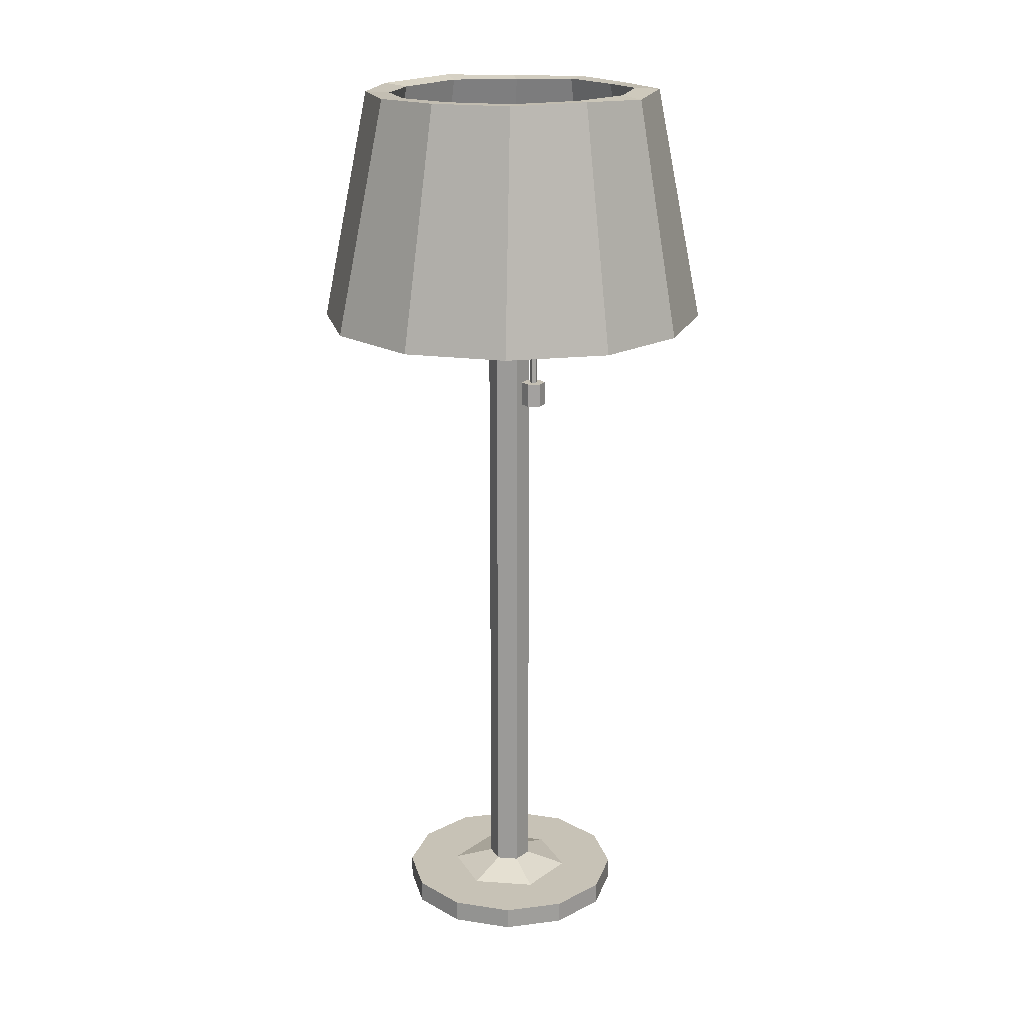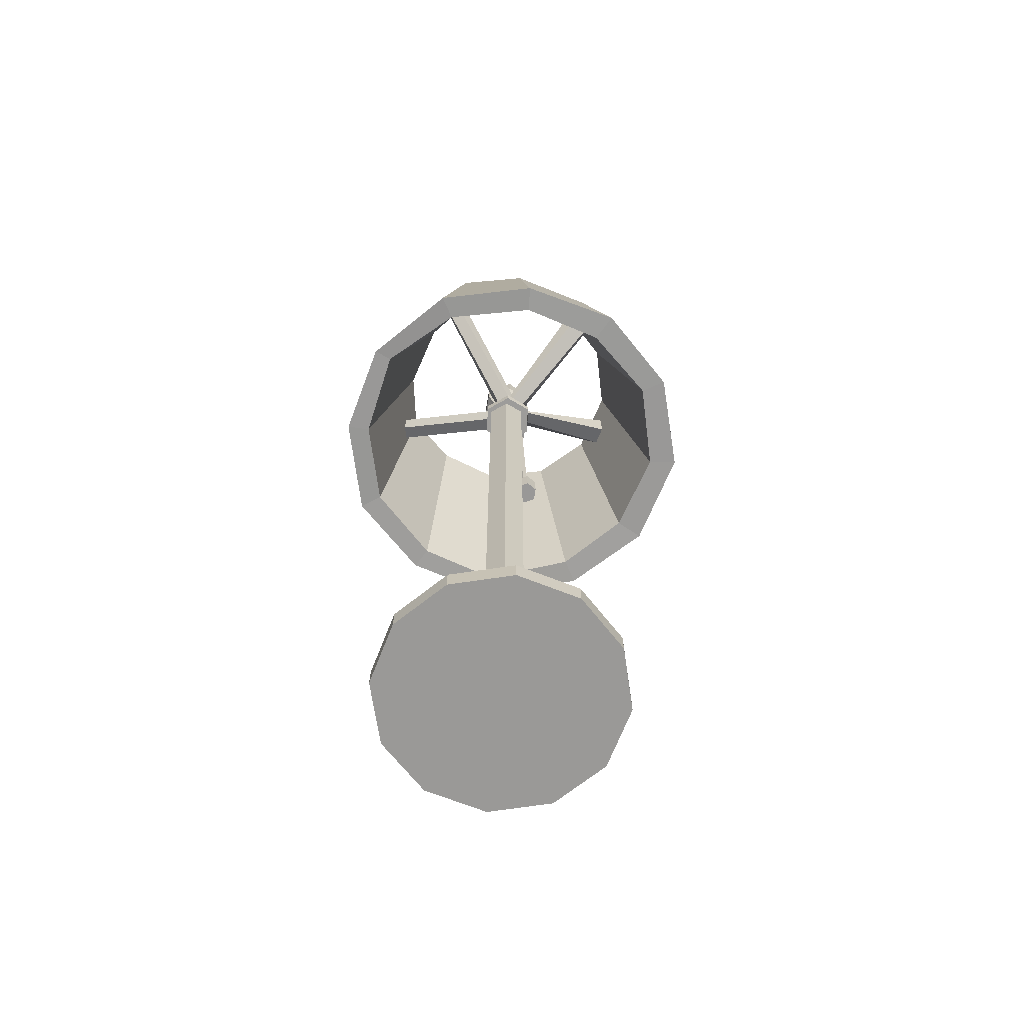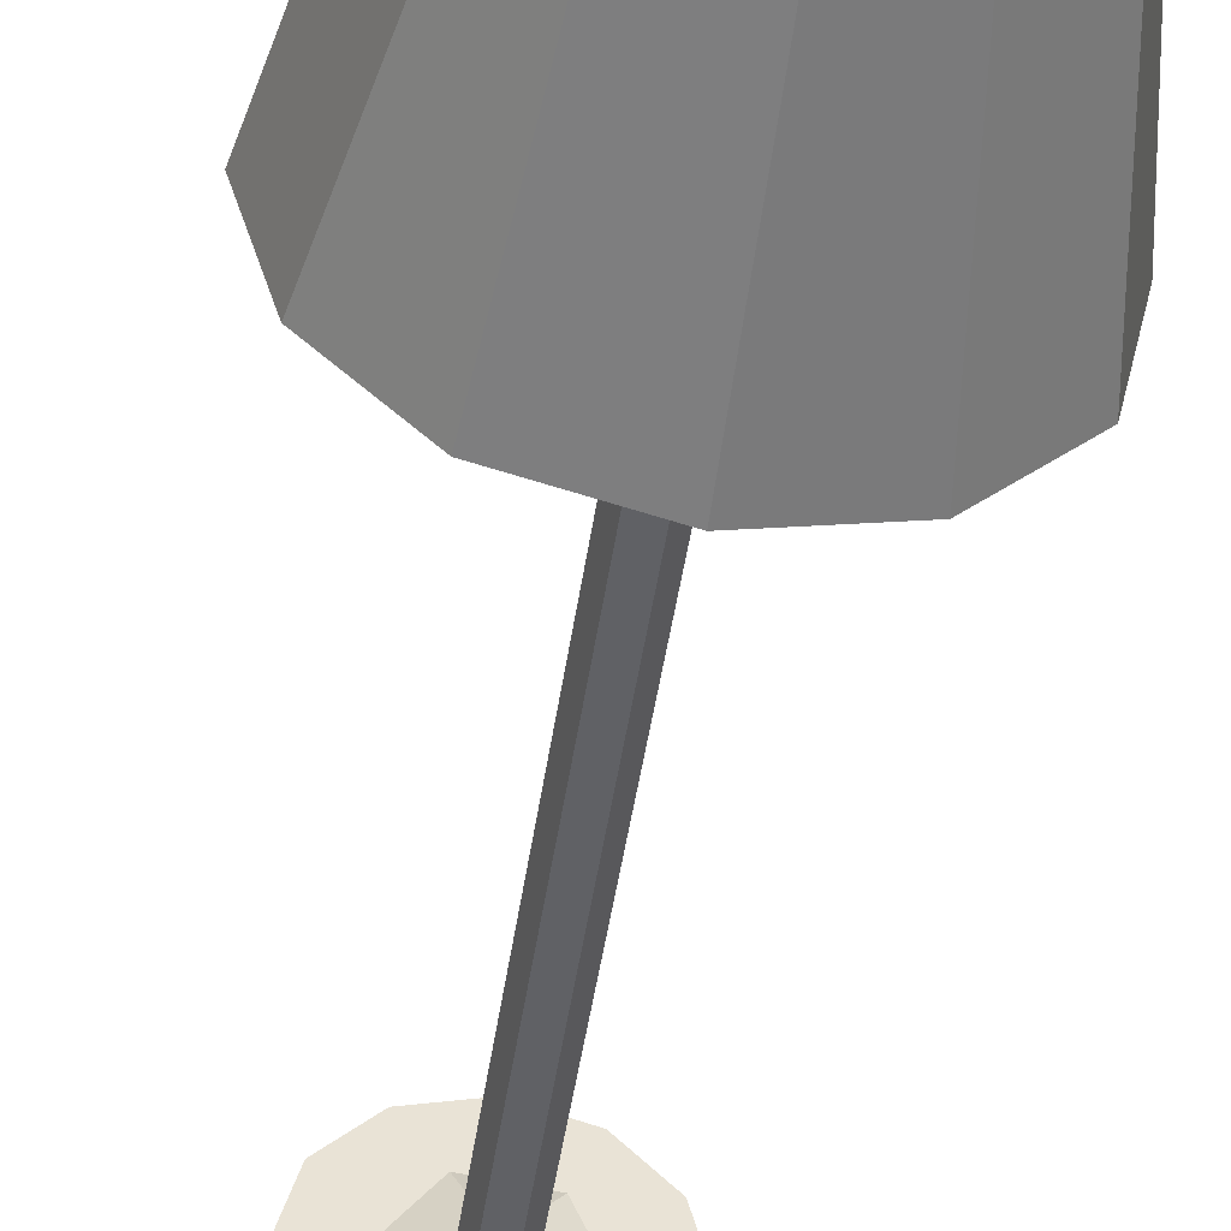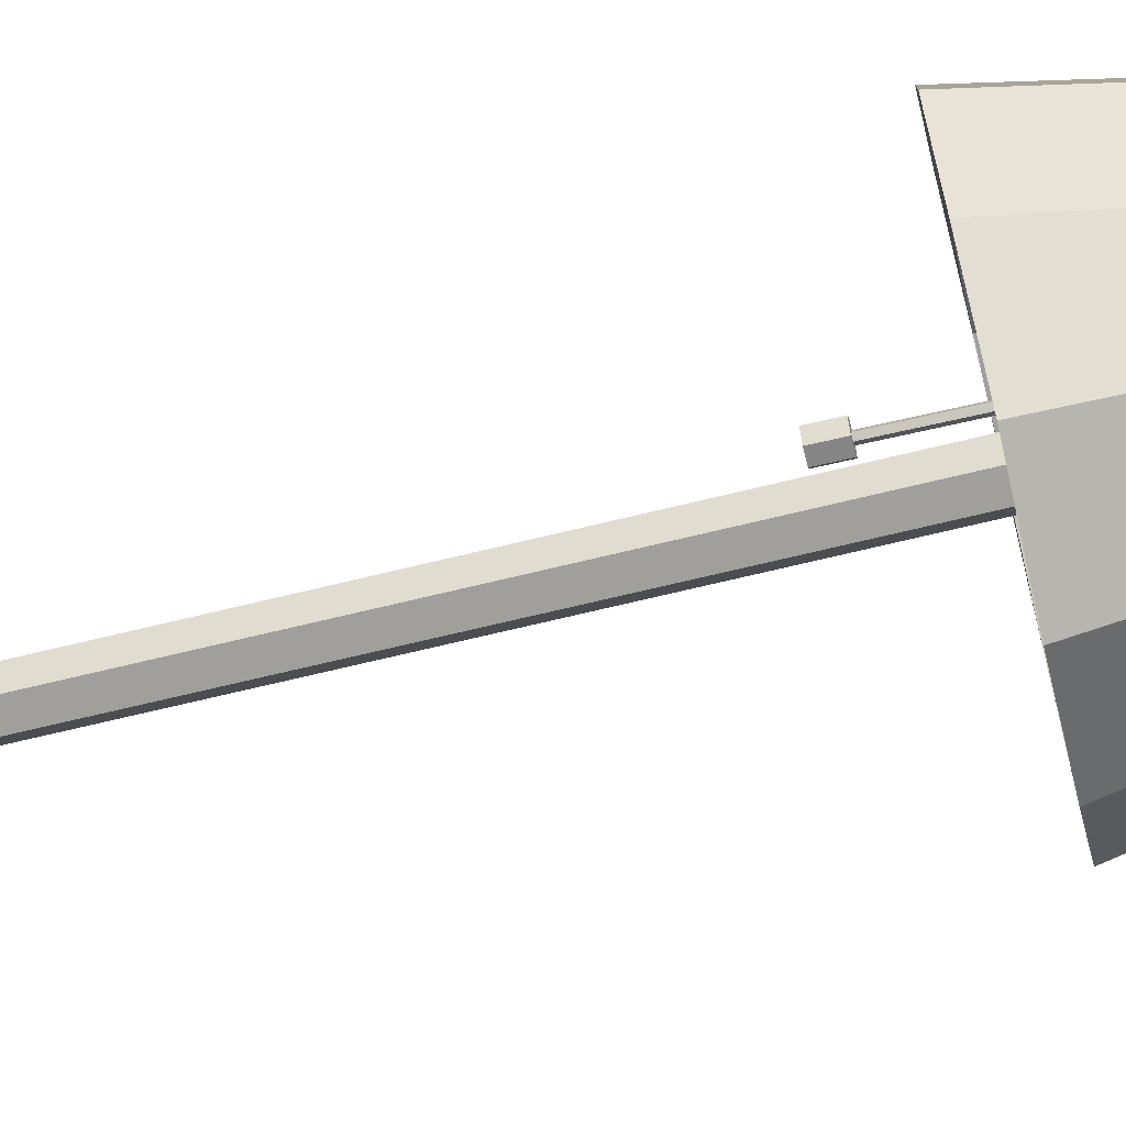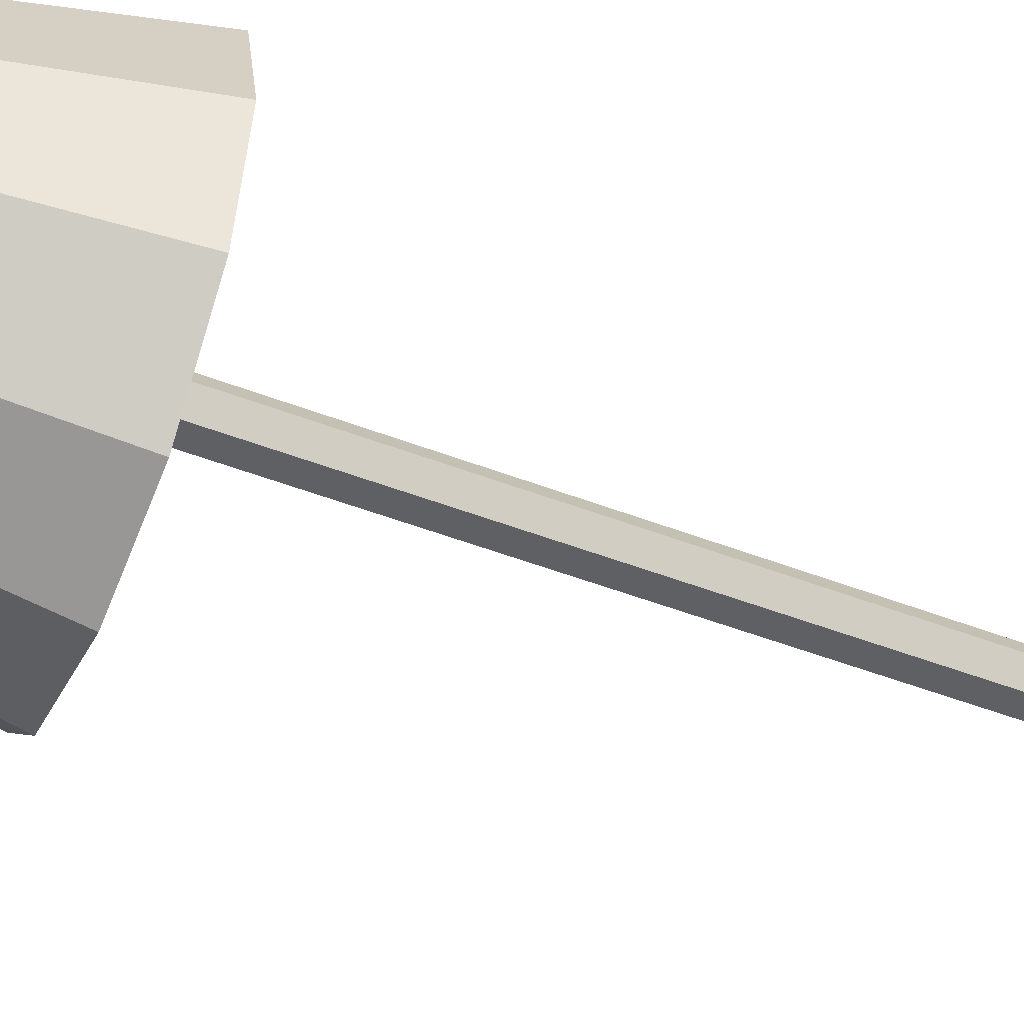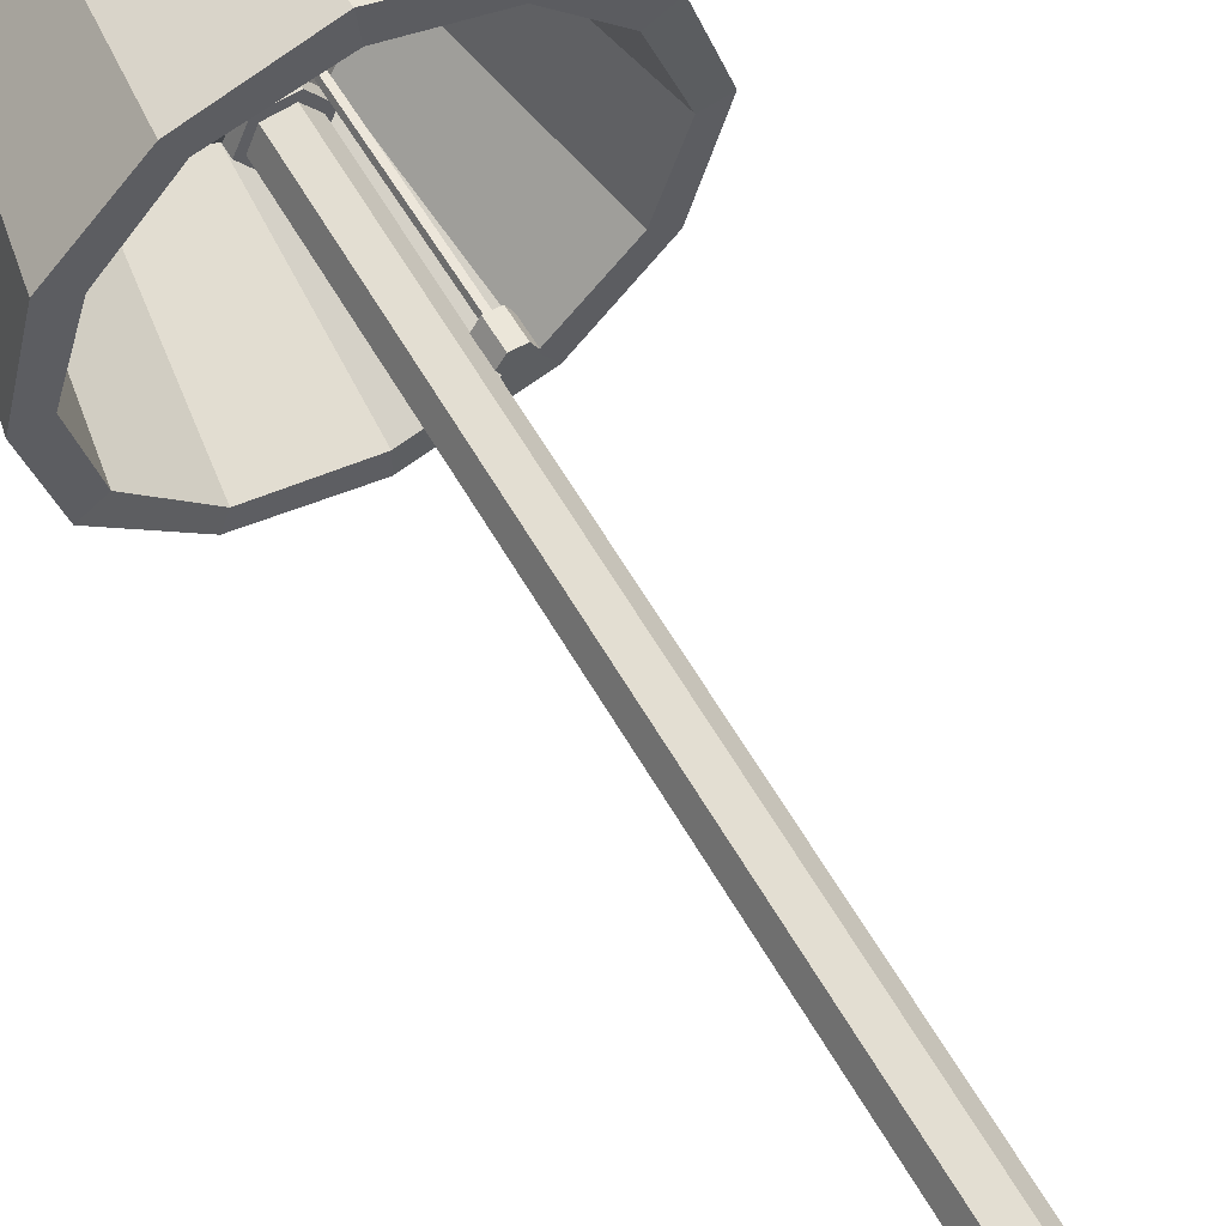
<metadata>
{"format":"obj","ext":"obj","renderer":"f3d","projection":"perspective","resolution":1024,"background":"white","views":[{"elev":19.1,"azim":1.3,"up":"+Y"},{"elev":-69.0,"azim":-96.5,"up":"+Y"},{"elev":-48.8,"azim":171.5,"up":"+Z"},{"elev":-65.3,"azim":104.1,"up":"+Z"},{"elev":-50.4,"azim":-112.8,"up":"+Z"},{"elev":61.2,"azim":-30.0,"up":"+Z"}]}
</metadata>
<code>
v 0.06965 0.3131 -0.1227
v -0.002164 0.3106 -0.1343
v -0.006729 0.3139 -0.1604
v 0.0877 0.3143 -0.1389
v -0.008262 0.02973 -0.2161
v 0.1139 0.03219 -0.186
v -0.00751 0.0302 -0.1866
v 0.09679 0.03302 -0.1608
v -0.08325 0.3129 -0.1093
v -0.09424 0.3169 -0.1328
v -0.1262 0.02963 -0.1864
v -0.1164 0.03188 -0.1651
v -0.1419 0.3094 -0.06003
v -0.1694 0.313 -0.06744
v -0.2151 0.03071 -0.09894
v -0.1883 0.03173 -0.08344
v -0.1566 0.3113 0.02189
v -0.187 0.3119 0.01577
v -0.2433 0.03083 0.02269
v -0.2115 0.0307 0.02464
v -0.1346 0.3135 0.09891
v -0.1582 0.3147 0.1177
v -0.2131 0.03175 0.1435
v -0.1816 0.0307 0.1255
v -0.079 0.3152 0.152
v -0.09449 0.3163 0.1759
v -0.1269 0.03117 0.231
v -0.1105 0.03177 0.2023
v -0.001157 0.3152 0.1699
v -0.002883 0.3163 0.199
v -0.006754 0.03262 0.2644
v -0.003435 0.03176 0.2284
v 0.07708 0.3166 0.1463
v 0.0857 0.3178 0.1704
v 0.114 0.03069 0.2285
v 0.09796 0.03361 0.1959
v 0.1298 0.3161 0.08667
v 0.1521 0.3119 0.09456
v 0.1968 0.03059 0.1408
v 0.1681 0.03153 0.1244
v 0.148 0.3162 0.00866
v 0.1781 0.3152 0.00998
v 0.2341 0.03119 0.02184
v 0.2064 0.03235 0.0155
v 0.119 0.3125 -0.06853
v 0.1413 0.3125 -0.08228
v 0.1991 0.03164 -0.09828
v 0.1746 0.03274 -0.08313
v -0.01776 0.1563 0.004059
v -0.009477 0.1411 0.0007809
v 0.05424 0.2374 -0.1408
v 0.04715 0.2535 -0.1408
v 0.004625 0.1402 0.01133
v 0.07081 0.2387 -0.1349
v 0.005061 0.1549 0.02112
v 0.07397 0.2557 -0.1313
v -0.008773 0.1648 0.01663
v 0.05935 0.2648 -0.1349
v -0.1257 0.2702 0.1282
v -0.1353 0.2841 0.1118
v -0.1337 0.2484 0.1249
v -0.1483 0.2487 0.1064
v -0.1493 0.2707 0.09833
v 0.1533 0.2922 0.01598
v 0.1547 0.2856 0.03231
v -0.006854 0.1632 0.02599
v -0.007413 0.1702 0.009804
v 0.1624 0.2698 0.03121
v 0.002256 0.1481 0.02512
v 0.1657 0.2665 0.0142
v 0.007328 0.1458 0.008396
v 0.1601 0.2803 0.004792
v 0.001352 0.1594 -0.001071
v 0.000574 0.2417 -2.521e-05
v -0.0144 0.2416 0.0007931
v -0.02431 0.2236 -0.0142
v 0.01065 0.2239 -0.01574
v -0.02118 0.2413 0.01417
v -0.04045 0.2234 0.01686
v -0.01298 0.2411 0.02673
v -0.02163 0.2236 0.04637
v 0.001996 0.2412 0.02591
v 0.01333 0.2239 0.04482
v 0.008773 0.2415 0.01253
v 0.02947 0.2241 0.01377
v -0.0241 0.2004 -0.01419
v 0.01086 0.2007 -0.01573
v -0.04024 0.2002 0.01687
v -0.02142 0.2004 0.04637
v 0.01354 0.2007 0.04483
v 0.02968 0.2009 0.01378
v 0.001275 0.1785 -0.0007603
v -0.02502 0.1771 0.01544
v -0.01682 0.179 0.03052
v 0.002413 0.1786 0.02968
v 0.01075 0.1773 0.01439
v -0.0154 0.1784 -0.000626
v -0.017 0.1467 0.0005809
v 0.001041 0.1472 -0.0004397
v -0.02635 0.1479 0.01676
v -0.01771 0.1475 0.03146
v 0.001972 0.1475 0.03108
v 0.01063 0.1482 0.01401
v -0.01899 0.1626 0.03516
v -0.02339 0.1471 0.02797
v -0.1446 0.2593 -0.07488
v -0.1461 0.2758 -0.06889
v -0.01298 0.1444 0.01399
v -0.1314 0.2589 -0.08656
v -0.002133 0.1582 0.01255
v -0.1248 0.2752 -0.08779
v -0.005848 0.1695 0.02564
v -0.1339 0.2856 -0.07687
v 0.05967 0.2839 0.1624
v 0.04117 0.2982 0.1648
v 0.05312 0.2623 0.1691
v 0.03057 0.2633 0.1757
v 0.02319 0.2855 0.173
v 0.008006 0.1668 0.04306
v 0.005946 0.1657 0.02558
v 0.004314 0.1899 0.02372
v 0.005887 0.1922 0.04113
v 0.02194 0.1661 0.01817
v 0.02039 0.1911 0.01658
v 0.03389 0.1674 0.03107
v 0.0319 0.1942 0.02957
v 0.02528 0.1679 0.04645
v 0.02294 0.1949 0.04474
v -0.01878 0.1511 -0.009144
v -0.03432 0.1511 0.01202
v -0.03431 -0.7497 0.01202
v -0.01878 -0.7497 -0.00914
v -0.02376 0.1511 0.03605
v -0.02375 -0.7497 0.03605
v 0.002337 0.1511 0.03892
v 0.002338 -0.7497 0.03892
v 0.01787 0.1511 0.01776
v 0.01787 -0.7497 0.01776
v 0.007309 0.1511 -0.006273
v 0.007311 -0.7497 -0.006269
v -0.09011 -0.7672 0.005882
v -0.04136 -0.7672 -0.06053
v -0.05697 -0.7672 0.08131
v 0.02492 -0.7672 0.09032
v 0.07367 -0.7672 0.0239
v 0.04053 -0.7672 -0.05152
v -0.1476 -0.765 0.01238
v -0.1288 -0.765 0.08238
v -0.1288 -0.7912 0.08238
v -0.1476 -0.7912 0.01238
v -0.07755 -0.765 0.1336
v -0.07755 -0.7912 0.1336
v -0.00755 -0.765 0.1524
v -0.007551 -0.7912 0.1524
v 0.06245 -0.765 0.1336
v 0.06245 -0.7912 0.1336
v 0.1137 -0.765 0.08238
v 0.1137 -0.7912 0.08238
v 0.1324 -0.765 0.01238
v 0.1324 -0.7912 0.01238
v 0.1137 -0.765 -0.05762
v 0.1137 -0.7912 -0.05762
v 0.06245 -0.765 -0.1089
v 0.06245 -0.7912 -0.1089
v -0.00755 -0.765 -0.1276
v -0.007551 -0.7912 -0.1276
v -0.07755 -0.765 -0.1089
v -0.07755 -0.7912 -0.1089
v -0.1288 -0.765 -0.05762
v -0.1288 -0.7912 -0.05762
v 0.01902 -0.05632 0.04359
v 0.02345 -0.05646 0.03973
v 0.02255 0.1735 0.03343
v 0.01812 0.1733 0.03729
v 0.02849 -0.0564 0.04275
v 0.02759 0.1737 0.03645
v 0.02718 -0.05622 0.04848
v 0.02628 0.1737 0.04218
v 0.02132 -0.05617 0.04899
v 0.02043 0.1735 0.0427
v -0.0433 0.1536 0.01434
v -0.02816 0.1421 0.04536
v -0.04295 0.1407 0.01367
v -0.0283 0.1532 0.04596
v 0.006701 0.1415 0.04844
v 0.006584 0.1525 0.04877
v 0.02646 0.1521 0.01996
v 0.02677 0.1395 0.01984
v 0.01198 0.1381 -0.01185
v 0.01145 0.1525 -0.01166
v -0.02288 0.1387 -0.01494
v -0.02342 0.1532 -0.01447
v 0.03024 -0.05221 0.03344
v 0.01555 -0.05226 0.03423
v 0.01569 -0.0815 0.03483
v 0.03038 -0.08144 0.03404
v 0.008893 -0.05202 0.04734
v 0.009034 -0.08126 0.04794
v 0.01692 -0.05173 0.05966
v 0.01706 -0.08097 0.06026
v 0.03161 -0.05168 0.05887
v 0.03175 -0.08092 0.05947
v 0.03826 -0.05192 0.04576
v 0.03841 -0.08115 0.04636
o group1158721303
g mesh1158721303
f 4 3 2 1
f 8 7 5 6
f 3 10 9 2
f 7 12 11 5
f 10 14 13 9
f 12 16 15 11
f 14 18 17 13
f 16 20 19 15
f 18 22 21 17
f 20 24 23 19
f 22 26 25 21
f 24 28 27 23
f 26 30 29 25
f 28 32 31 27
f 30 34 33 29
f 32 36 35 31
f 34 38 37 33
f 36 40 39 35
f 38 42 41 37
f 40 44 43 39
f 42 46 45 41
f 44 48 47 43
f 46 4 1 45
f 48 8 6 47
f 122 121 120 119
f 121 124 123 120
f 124 126 125 123
f 126 128 127 125
f 128 122 119 127
f 119 120 123 125 127
f 128 126 124 121 122
f 183 182 181
f 182 185 184
f 185 188 187 186
f 188 189 187
f 189 191 190
f 191 183 181 192
f 181 184 186 187 190 192
f 191 189 188 185 182 183
f 191 192 190
f 189 190 187
f 185 186 184
f 182 184 181
f 196 195 194 193
f 195 198 197 194
f 198 200 199 197
f 200 202 201 199
f 202 204 203 201
f 204 196 193 203
f 193 194 197 199 201 203
f 204 202 200 198 195 196
f 6 5 3 4
f 11 15 14 10
f 19 23 22 18
f 27 31 30 26
f 35 39 38 34
f 43 47 46 42
f 1 2 7 8
f 2 9 12 7
f 9 13 16 12
f 13 17 20 16
f 17 21 24 20
f 21 25 28 24
f 25 29 32 28
f 29 33 36 32
f 33 37 40 36
f 37 41 44 40
f 41 45 48 44
f 45 1 8 48
f 150 149 148 147
f 149 152 151 148
f 152 154 153 151
f 154 156 155 153
f 156 158 157 155
f 158 160 159 157
f 160 162 161 159
f 162 164 163 161
f 164 166 165 163
f 166 168 167 165
f 168 170 169 167
f 170 150 147 169
f 147 148 151 153 155 157 159 161 163 165 167 169
f 170 168 166 164 162 160 158 156 154 152 149 150
f 174 173 172 171
f 173 176 175 172
f 176 178 177 175
f 178 180 179 177
f 180 174 171 179
f 171 172 175 177 179
f 180 178 176 173 174
f 5 11 10 3
f 15 19 18 14
f 23 27 26 22
f 31 35 34 30
f 39 43 42 38
f 47 6 4 46
f 52 51 50 49
f 51 54 53 50
f 54 56 55 53
f 56 58 57 55
f 58 52 49 57
f 49 50 53 55 57
f 58 56 54 51 52
f 60 59 55 57
f 59 61 53 55
f 61 62 50 53
f 62 63 49 50
f 63 60 57 49
f 63 62 61 59 60
f 67 66 65 64
f 66 69 68 65
f 69 71 70 68
f 71 73 72 70
f 73 67 64 72
f 64 65 68 70 72
f 73 71 69 66 67
f 107 106 105 104
f 106 109 108 105
f 109 111 110 108
f 111 113 112 110
f 113 107 104 112
f 104 105 108 110 112
f 113 111 109 106 107
f 115 114 110 112
f 114 116 108 110
f 116 117 105 108
f 117 118 104 105
f 118 115 112 104
f 118 117 116 114 115
f 77 76 75 74
f 76 79 78 75
f 79 81 80 78
f 81 83 82 80
f 83 85 84 82
f 85 77 74 84
f 74 75 78 80 82 84
f 85 83 81 79 76 77
f 87 86 76 77
f 86 88 79 76
f 88 89 81 79
f 89 90 83 81
f 90 91 85 83
f 91 87 77 85
f 91 90 89 88 86 87
f 92 86 87
f 93 88 86
f 94 89 88
f 95 90 89
f 95 91 90
f 96 87 91
f 96 95 92
f 99 98 97 92
f 98 100 93 97
f 100 101 94 93
f 101 102 95 94
f 102 103 96
f 99 92 96
f 103 102 99
f 92 97 86
f 93 97 92
f 101 100 98
f 95 96 91
f 95 94 93
f 95 93 92
f 89 94 95
f 102 101 98
f 96 92 87
f 86 97 93
f 102 98 99
f 88 93 94
f 96 95 102
f 96 103 99
f 132 131 130 129
f 131 134 133 130
f 134 136 135 133
f 136 138 137 135
f 138 140 139 137
f 140 132 129 139
f 129 130 133 135 137 139
f 142 141 131 132
f 141 143 134 131
f 143 144 136 134
f 144 145 138 136
f 145 146 140 138
f 146 142 132 140
f 146 145 144 143 141 142

</code>
